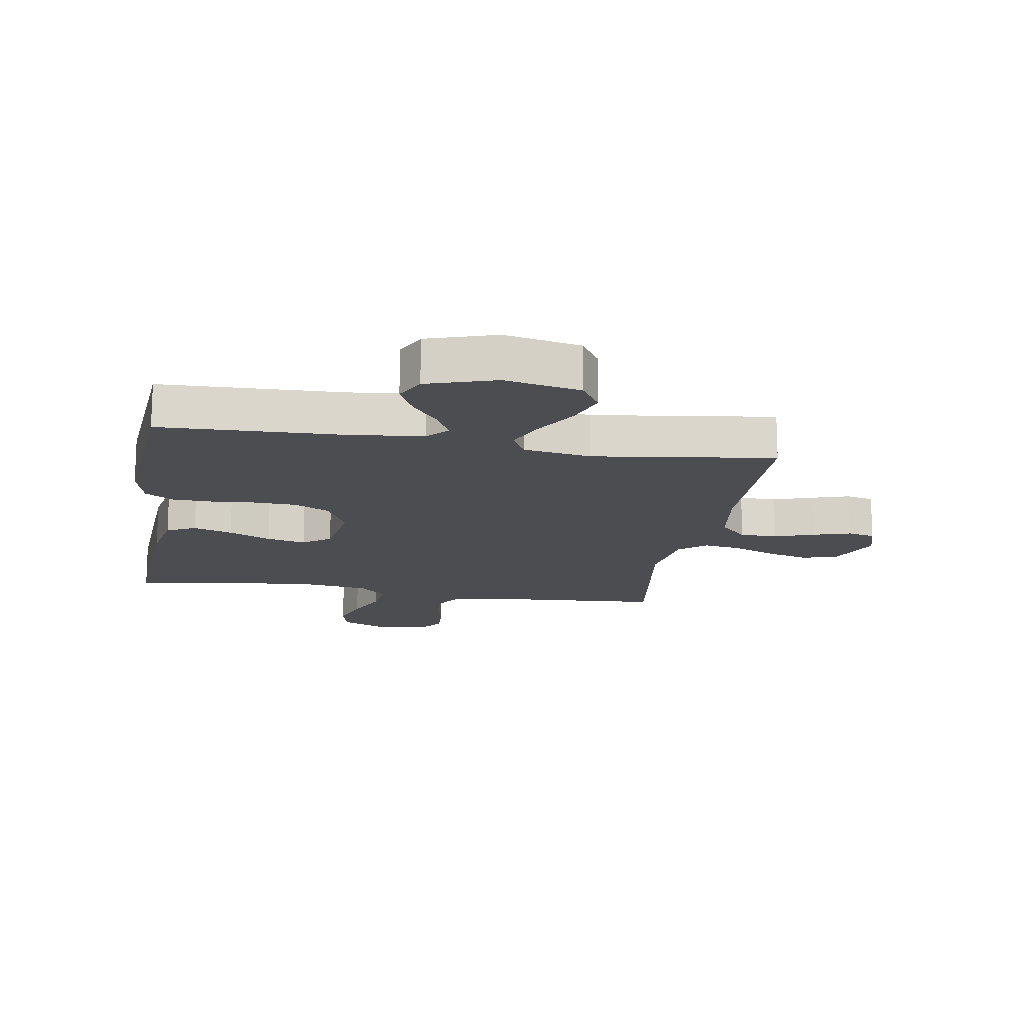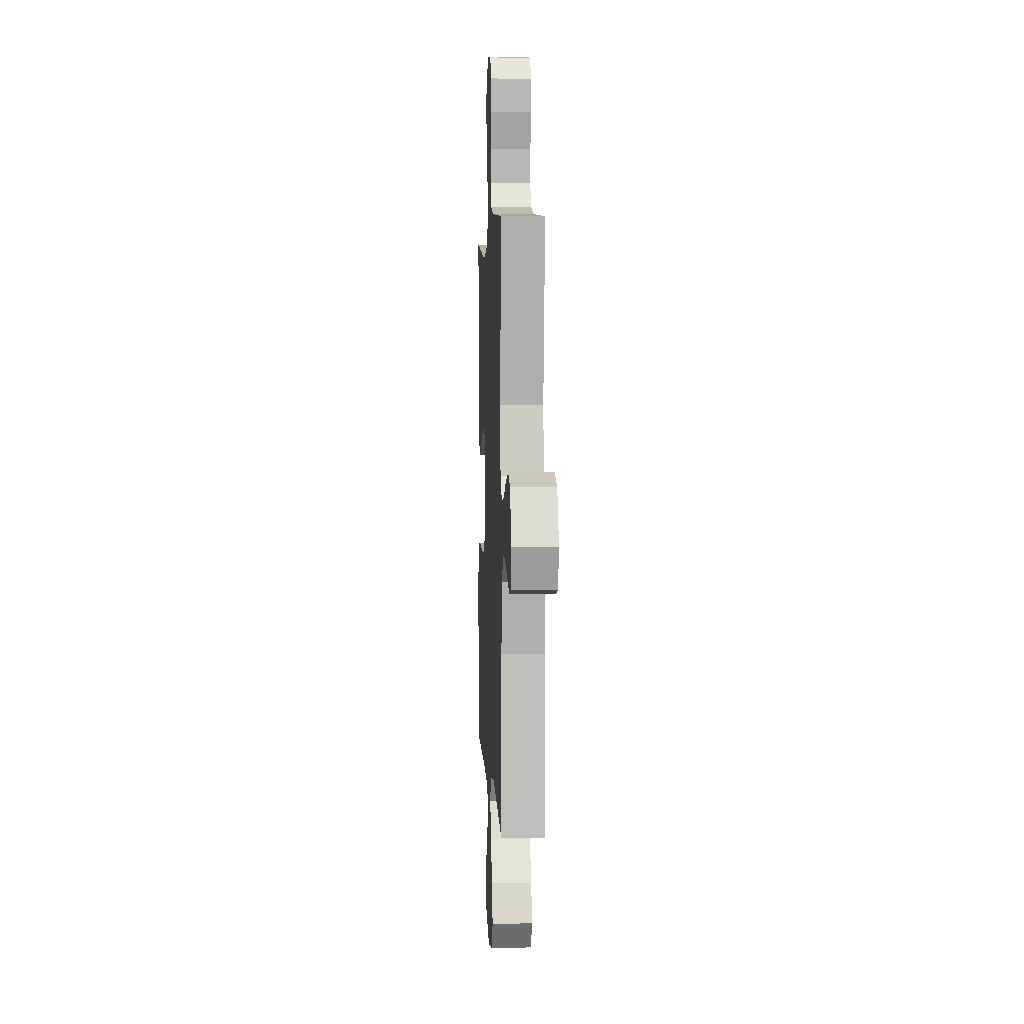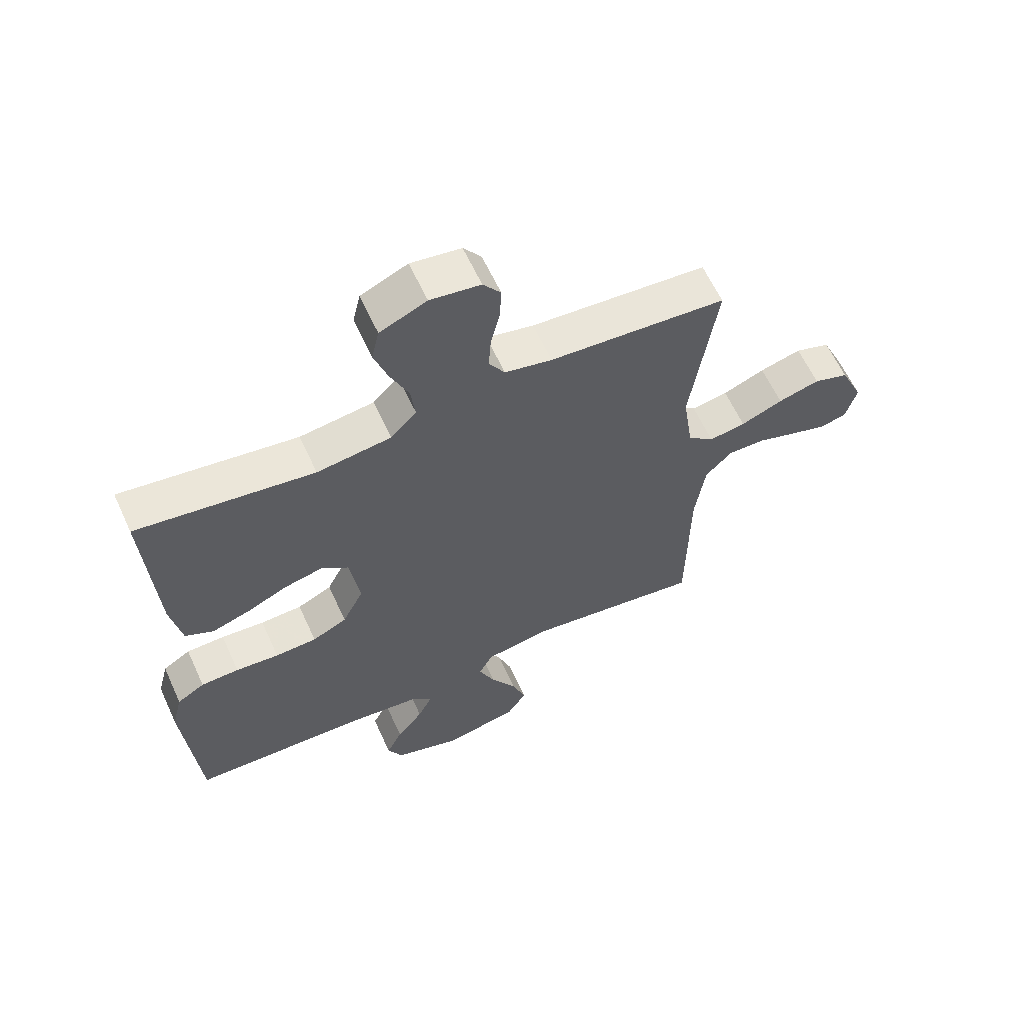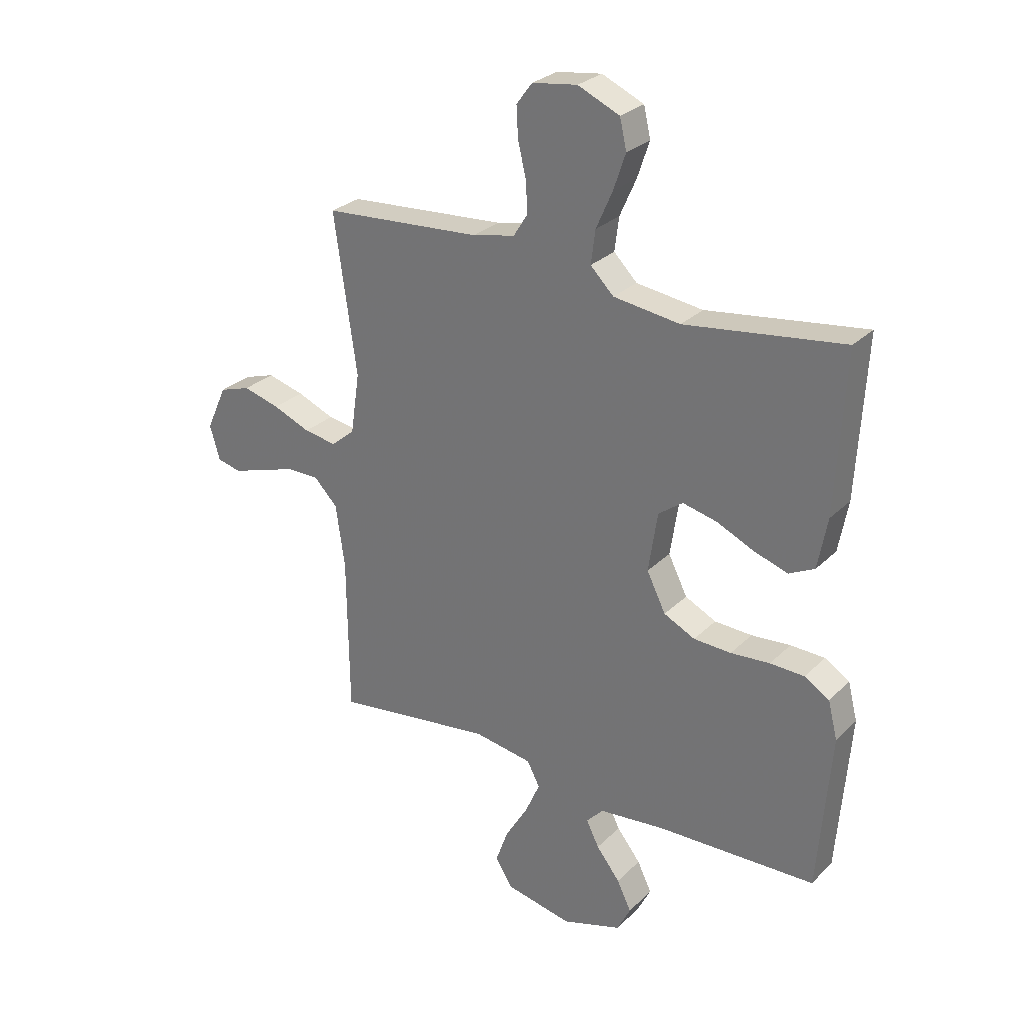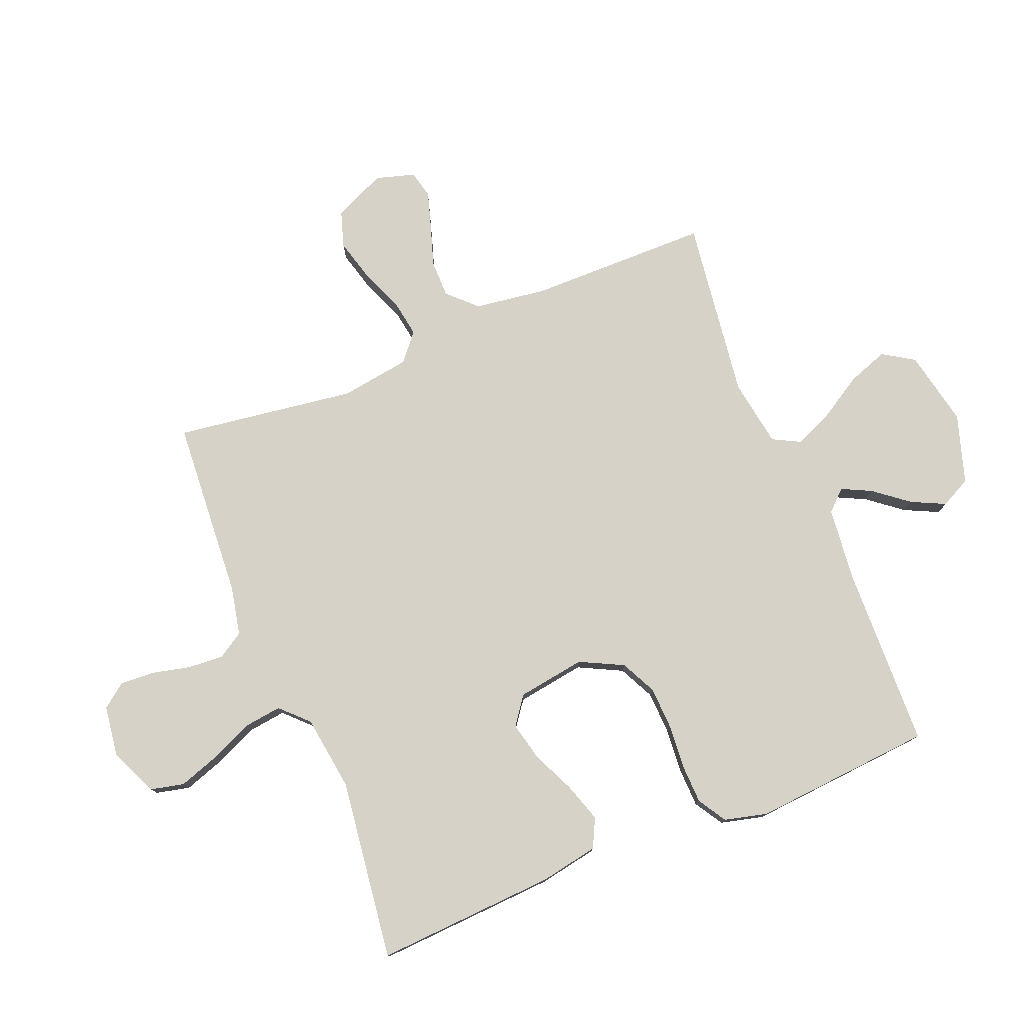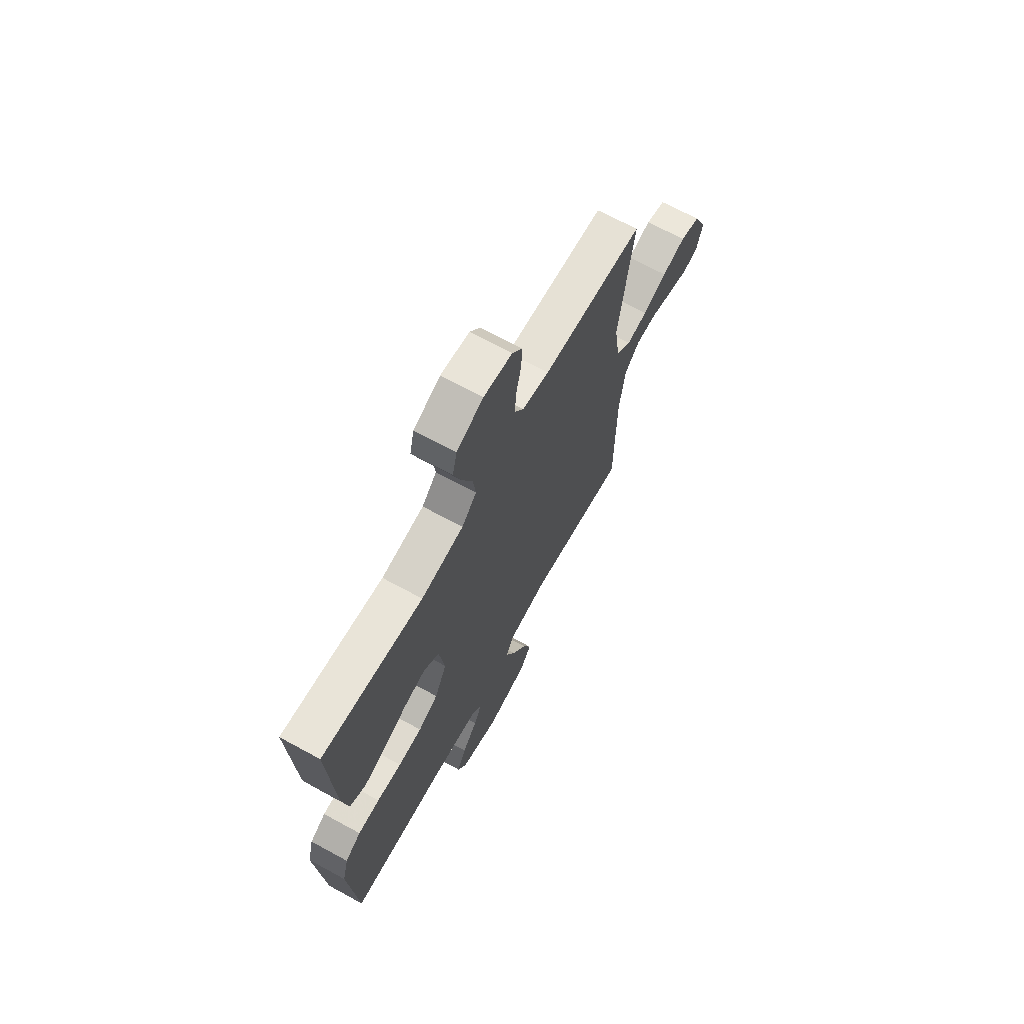
<metadata>
{"format":"obj","ext":"obj","renderer":"f3d","projection":"perspective","resolution":1024,"background":"white","views":[{"elev":-15.9,"azim":170.7,"up":"+Y"},{"elev":4.0,"azim":-92.9,"up":"+Z"},{"elev":61.6,"azim":155.4,"up":"+Z"},{"elev":27.9,"azim":34.9,"up":"+Z"},{"elev":78.0,"azim":67.8,"up":"+Y"},{"elev":68.4,"azim":118.7,"up":"+Z"}]}
</metadata>
<code>
v 0.5 0.07 -0.5
v 0.2 0.07 -0.509
v 0.075 0.07 -0.522
v 0.043 0.07 -0.556
v 0.067 0.07 -0.605
v 0.112 0.07 -0.662
v 0.139 0.07 -0.718
v 0.114 0.07 -0.768
v 0 0.07 -0.804
v -0.126 0.07 -0.778
v -0.159 0.07 -0.726
v -0.135 0.07 -0.659
v -0.092 0.07 -0.588
v -0.064 0.07 -0.524
v -0.088 0.07 -0.478
v -0.2 0.07 -0.46
v -0.5 0.07 -0.5
v -0.503 0.07 -0.2
v -0.52 0.07 -0.081
v -0.565 0.07 -0.035
v -0.627 0.07 -0.035
v -0.694 0.07 -0.057
v -0.756 0.07 -0.076
v -0.801 0.07 -0.065
v -0.82 0.07 0
v -0.781 0.07 0.086
v -0.722 0.07 0.105
v -0.652 0.07 0.086
v -0.581 0.07 0.057
v -0.519 0.07 0.047
v -0.474 0.07 0.085
v -0.457 0.07 0.2
v -0.5 0.07 0.5
v -0.2 0.07 0.521
v -0.12 0.07 0.538
v -0.093 0.07 0.581
v -0.097 0.07 0.64
v -0.112 0.07 0.704
v -0.115 0.07 0.761
v -0.085 0.07 0.801
v 0 0.07 0.813
v 0.079 0.07 0.778
v 0.092 0.07 0.722
v 0.069 0.07 0.654
v 0.038 0.07 0.584
v 0.03 0.07 0.521
v 0.074 0.07 0.477
v 0.2 0.07 0.46
v 0.5 0.07 0.5
v 0.483 0.07 0.2
v 0.465 0.07 0.103
v 0.417 0.07 0.079
v 0.352 0.07 0.1
v 0.282 0.07 0.132
v 0.217 0.07 0.147
v 0.171 0.07 0.113
v 0.154 0.07 0
v 0.19 0.07 -0.072
v 0.249 0.07 -0.101
v 0.32 0.07 -0.104
v 0.394 0.07 -0.098
v 0.459 0.07 -0.1
v 0.506 0.07 -0.129
v 0.524 0.07 -0.2
v 0.5 0 -0.5
v 0.2 0 -0.509
v 0.075 0 -0.522
v 0.043 0 -0.556
v 0.067 0 -0.605
v 0.112 0 -0.662
v 0.139 0 -0.718
v 0.114 0 -0.768
v 0 0 -0.804
v -0.126 0 -0.778
v -0.159 0 -0.726
v -0.135 0 -0.659
v -0.092 0 -0.588
v -0.064 0 -0.524
v -0.088 0 -0.478
v -0.2 0 -0.46
v -0.5 0 -0.5
v -0.503 0 -0.2
v -0.52 0 -0.081
v -0.565 0 -0.035
v -0.627 0 -0.035
v -0.694 0 -0.057
v -0.756 0 -0.076
v -0.801 0 -0.065
v -0.82 0 0
v -0.781 0 0.086
v -0.722 0 0.105
v -0.652 0 0.086
v -0.581 0 0.057
v -0.519 0 0.047
v -0.474 0 0.085
v -0.457 0 0.2
v -0.5 0 0.5
v -0.2 0 0.521
v -0.12 0 0.538
v -0.093 0 0.581
v -0.097 0 0.64
v -0.112 0 0.704
v -0.115 0 0.761
v -0.085 0 0.801
v 0 0 0.813
v 0.079 0 0.778
v 0.092 0 0.722
v 0.069 0 0.654
v 0.038 0 0.584
v 0.03 0 0.521
v 0.074 0 0.477
v 0.2 0 0.46
v 0.5 0 0.5
v 0.483 0 0.2
v 0.465 0 0.103
v 0.417 0 0.079
v 0.352 0 0.1
v 0.282 0 0.132
v 0.217 0 0.147
v 0.171 0 0.113
v 0.154 0 0
v 0.19 0 -0.072
v 0.249 0 -0.101
v 0.32 0 -0.104
v 0.394 0 -0.098
v 0.459 0 -0.1
v 0.506 0 -0.129
v 0.524 0 -0.2
f 63 64 1 2
f 60 61 62 63
f 59 60 63 2
f 58 59 2 3
f 57 58 3 4
f 56 57 4
f 51 52 53 54
f 51 54 55
f 48 49 50 51
f 47 48 51 55
f 46 47 55 56
f 42 43 44 45
f 40 41 42 45
f 40 45 46
f 37 38 39 40
f 36 37 40 46
f 35 36 46 56
f 32 33 34
f 31 32 34 35
f 26 27 28 29
f 26 29 30
f 25 26 30
f 24 25 30
f 21 22 23 24
f 21 24 30
f 20 21 30
f 19 20 30 31
f 16 17 18
f 15 16 18 19
f 10 11 12 13
f 10 13 14
f 9 10 14
f 8 9 14
f 5 6 7 8
f 4 5 8 14
f 56 4 14 15
f 31 35 56
f 15 19 31 56
f 66 65 128 127
f 127 126 125 124
f 66 127 124 123
f 67 66 123 122
f 68 67 122 121
f 68 121 120
f 118 117 116 115
f 119 118 115
f 115 114 113 112
f 119 115 112 111
f 120 119 111 110
f 109 108 107 106
f 109 106 105 104
f 110 109 104
f 104 103 102 101
f 110 104 101 100
f 120 110 100 99
f 98 97 96
f 99 98 96 95
f 93 92 91 90
f 94 93 90
f 94 90 89
f 94 89 88
f 88 87 86 85
f 94 88 85
f 94 85 84
f 95 94 84 83
f 82 81 80
f 83 82 80 79
f 77 76 75 74
f 78 77 74
f 78 74 73
f 78 73 72
f 72 71 70 69
f 78 72 69 68
f 79 78 68 120
f 120 99 95
f 120 95 83 79
f 1 65 66 2
f 2 66 67 3
f 3 67 68 4
f 4 68 69 5
f 5 69 70 6
f 6 70 71 7
f 7 71 72 8
f 8 72 73 9
f 9 73 74 10
f 10 74 75 11
f 11 75 76 12
f 12 76 77 13
f 13 77 78 14
f 14 78 79 15
f 15 79 80 16
f 16 80 81 17
f 17 81 82 18
f 18 82 83 19
f 19 83 84 20
f 20 84 85 21
f 21 85 86 22
f 22 86 87 23
f 23 87 88 24
f 24 88 89 25
f 25 89 90 26
f 26 90 91 27
f 27 91 92 28
f 28 92 93 29
f 29 93 94 30
f 30 94 95 31
f 31 95 96 32
f 32 96 97 33
f 33 97 98 34
f 34 98 99 35
f 35 99 100 36
f 36 100 101 37
f 37 101 102 38
f 38 102 103 39
f 39 103 104 40
f 40 104 105 41
f 41 105 106 42
f 42 106 107 43
f 43 107 108 44
f 44 108 109 45
f 45 109 110 46
f 46 110 111 47
f 47 111 112 48
f 48 112 113 49
f 49 113 114 50
f 50 114 115 51
f 51 115 116 52
f 52 116 117 53
f 53 117 118 54
f 54 118 119 55
f 55 119 120 56
f 56 120 121 57
f 57 121 122 58
f 58 122 123 59
f 59 123 124 60
f 60 124 125 61
f 61 125 126 62
f 62 126 127 63
f 63 127 128 64
f 64 128 65 1

</code>
